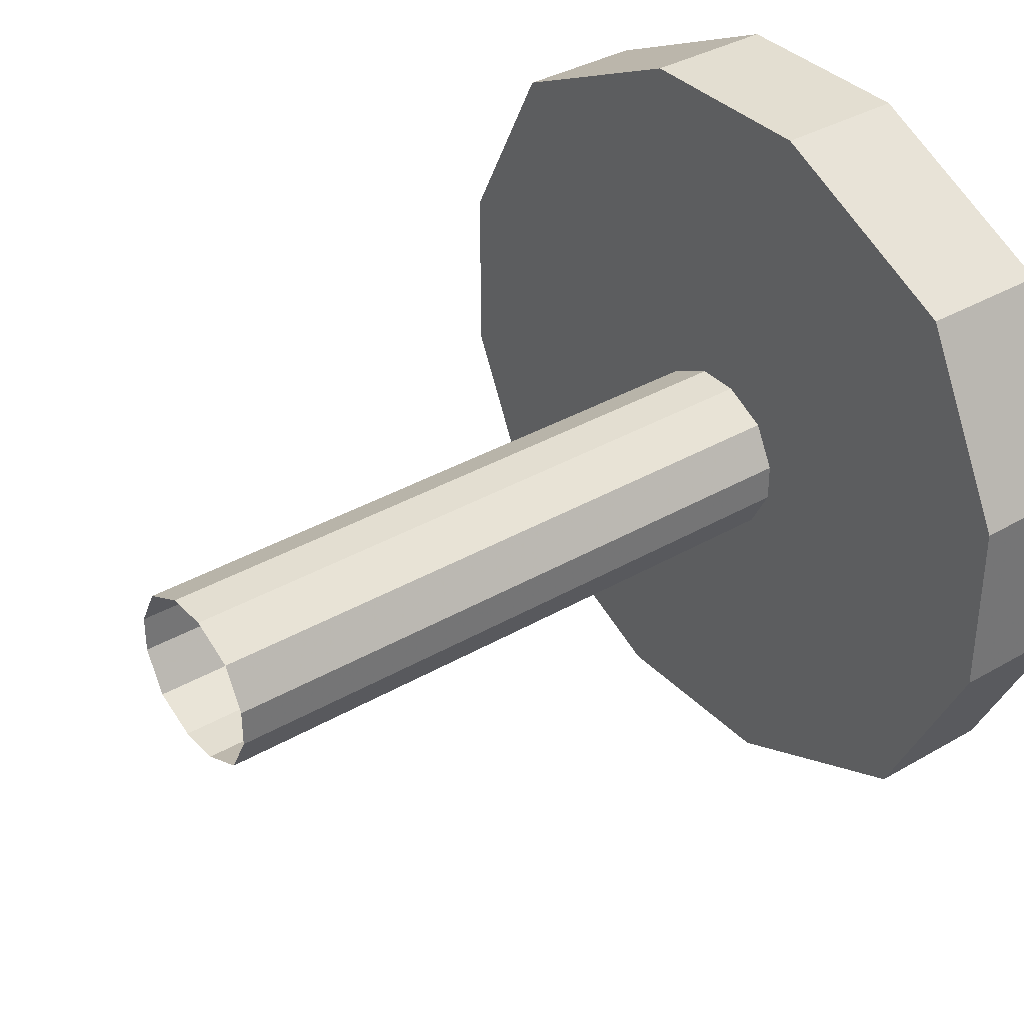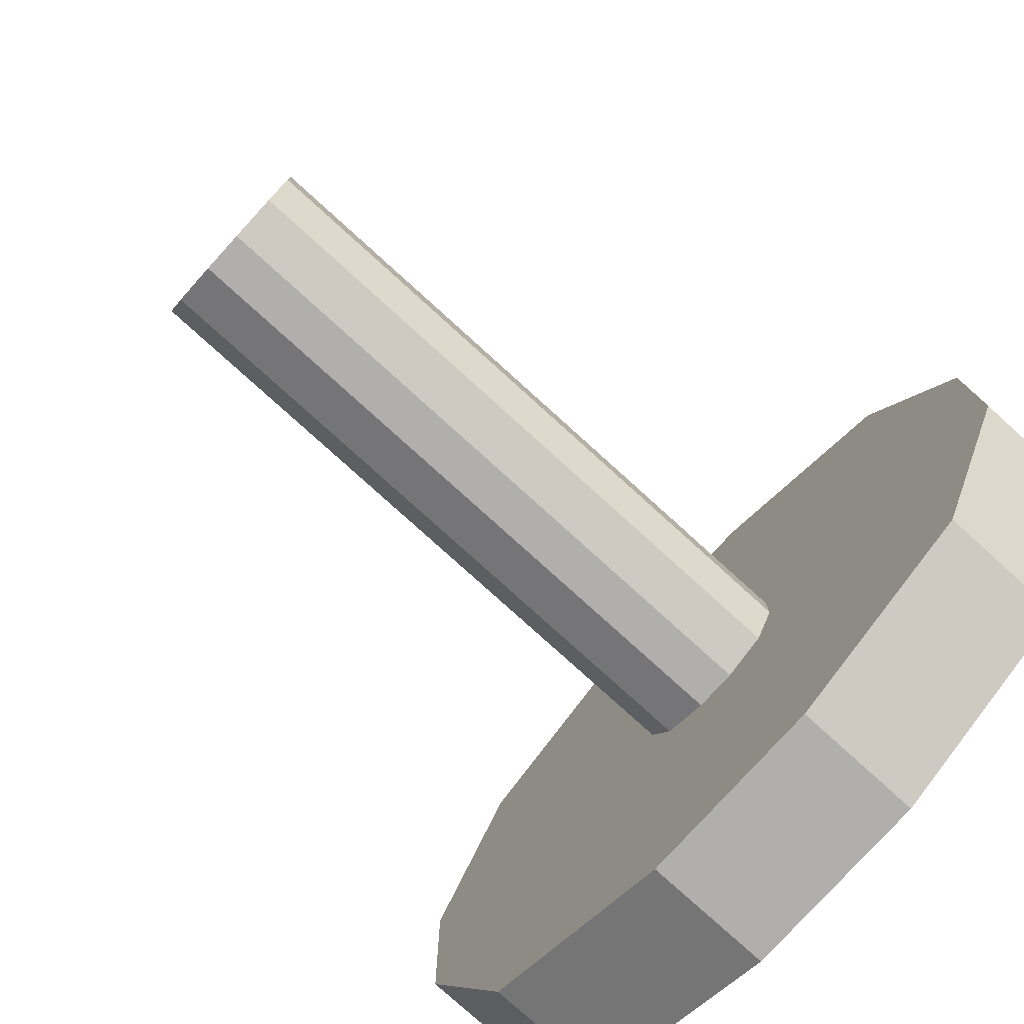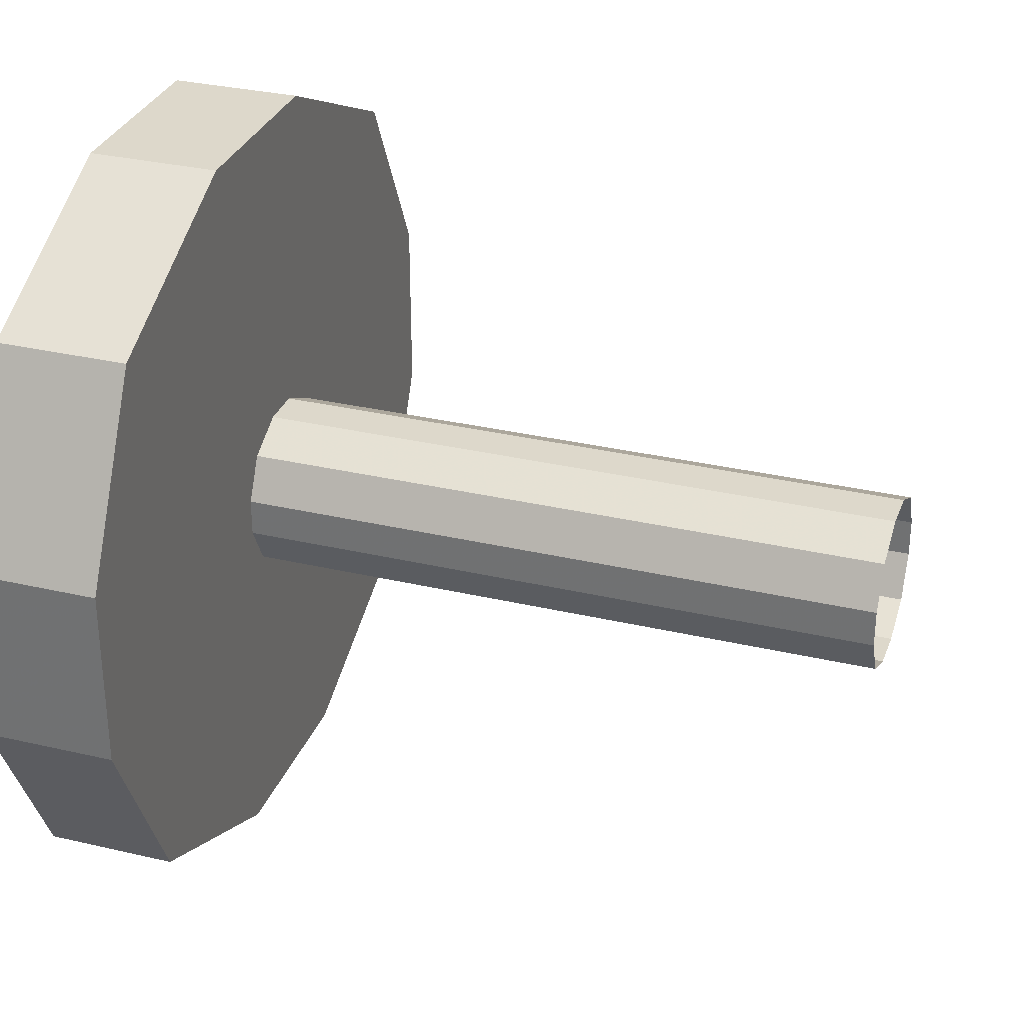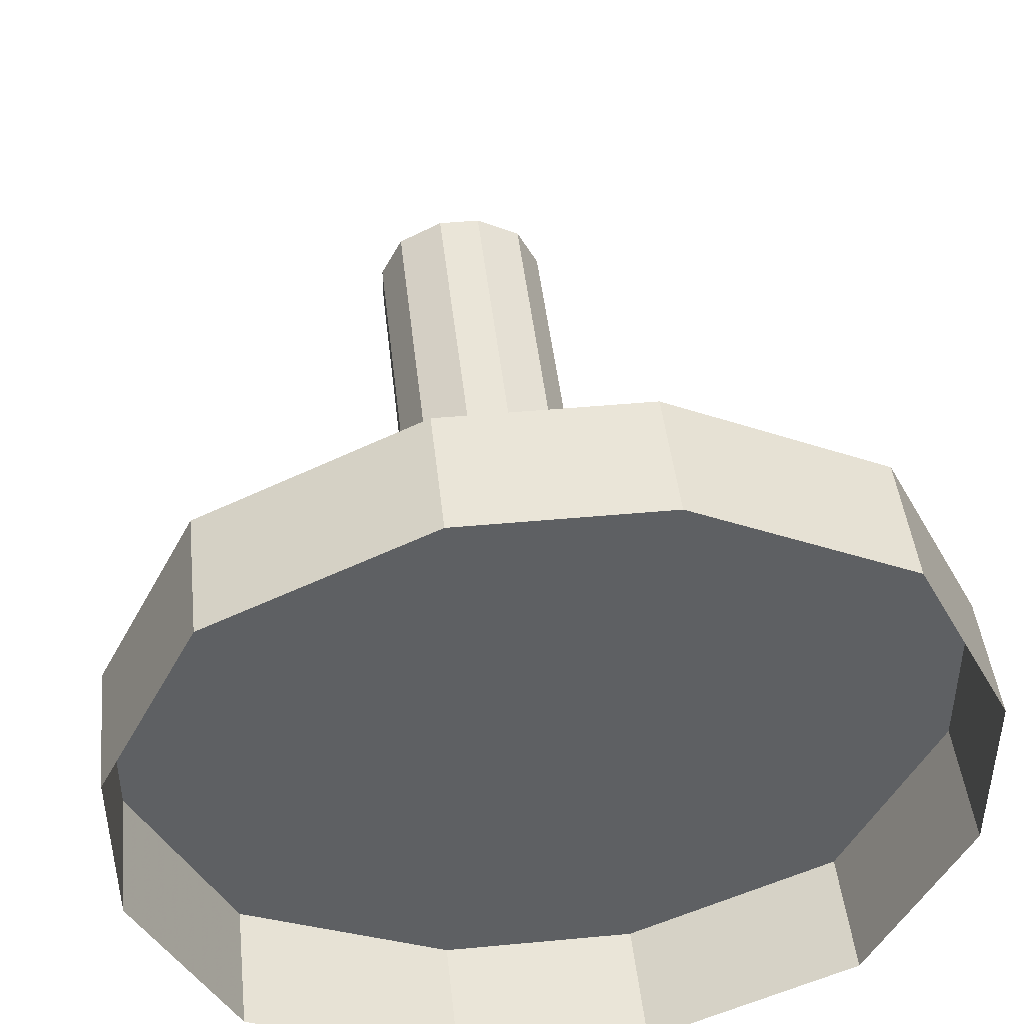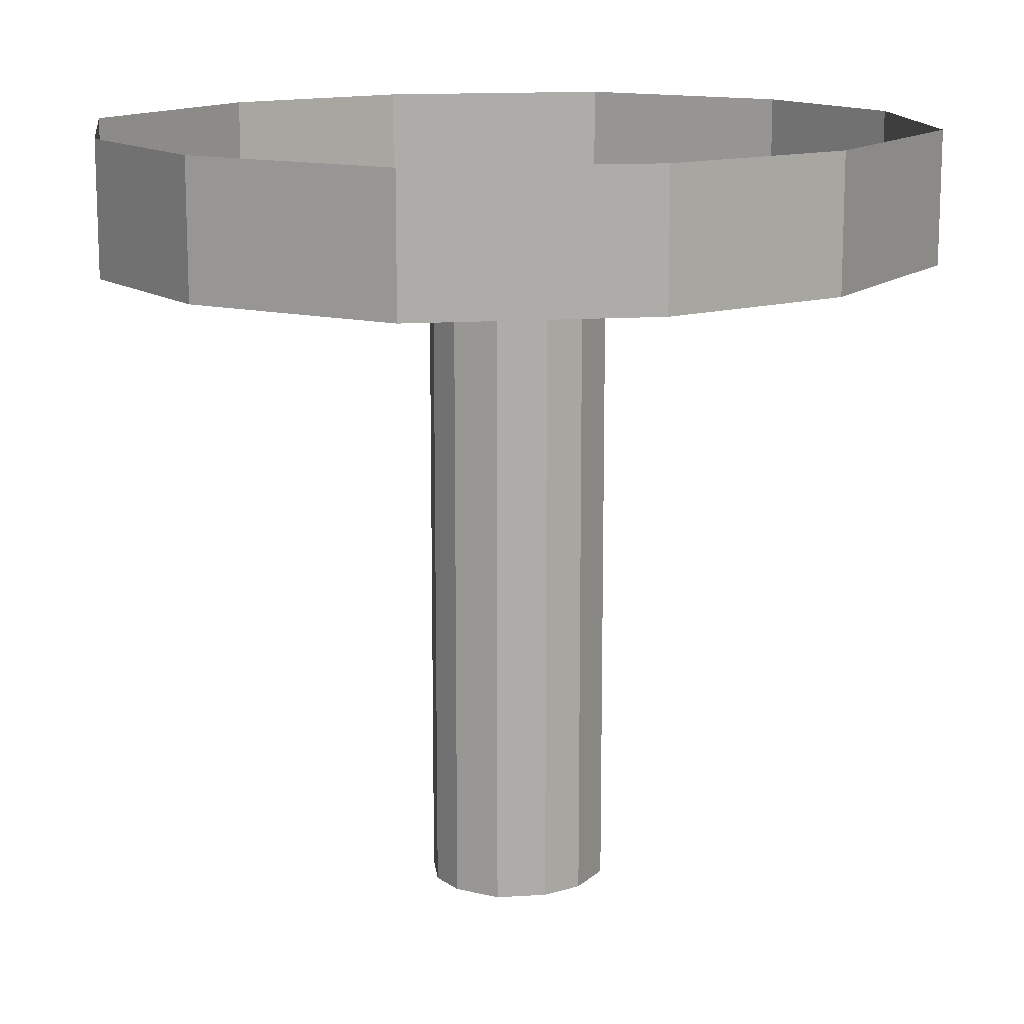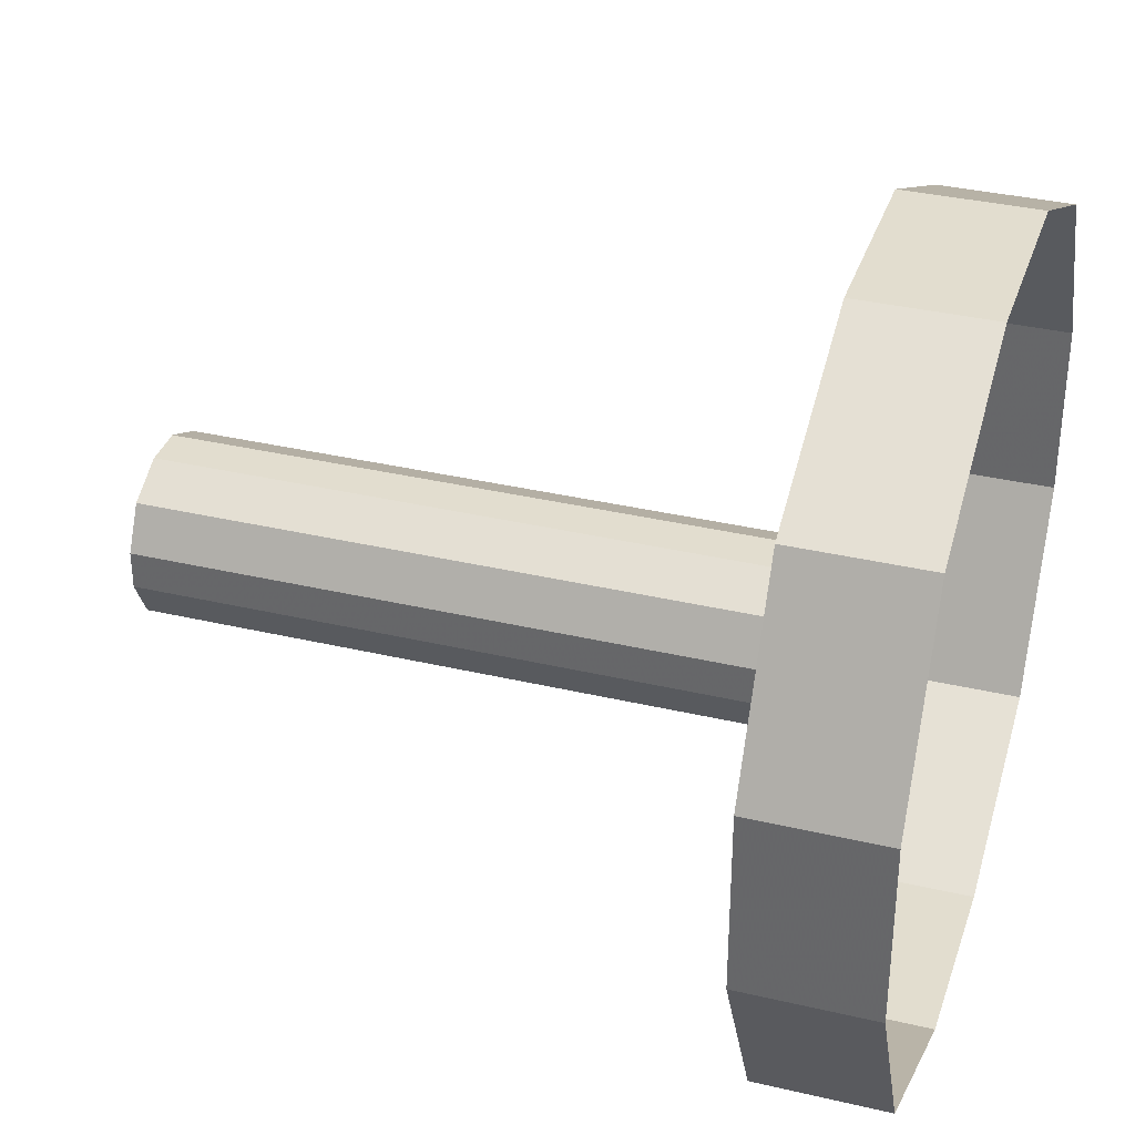
<metadata>
{"format":"obj","ext":"obj","renderer":"f3d","projection":"perspective","resolution":1024,"background":"white","views":[{"elev":36.0,"azim":52.8,"up":"+Z"},{"elev":-78.3,"azim":47.8,"up":"+Z"},{"elev":31.3,"azim":-71.5,"up":"+Z"},{"elev":45.0,"azim":173.8,"up":"+Z"},{"elev":13.6,"azim":-34.1,"up":"+Y"},{"elev":35.0,"azim":107.4,"up":"+Z"}]}
</metadata>
<code>
v 0.7656 -2.617 0.125
v 0.4531 -2.617 0.5703
v 0.4531 -2.727 0.5703
v 0.7656 -2.727 0.125
v 0.7656 -2.727 0
v 0.7656 -2.617 0
v 1.211 -0.4688 0.125
v 1.109 -0.4688 0.1875
v 0.6641 -2.617 0.1875
v 1.109 -0.4688 -0.04688
v 0.6641 -2.617 -0.04688
v 0.6641 -2.727 0.1875
v 0.4453 -2.617 0.4609
v 0.4453 -2.727 0.4609
v 0.2422 -2.727 0.5625
v 0.2422 -2.617 0.5625
v -0.2734 -2.617 0.5625
v -0.2734 -2.727 0.5625
v -0.4766 -2.727 0.4531
v -0.4766 -2.617 0.4531
v -0.4766 -0.4688 0.9609
v -0.5703 -0.4688 1.023
v -0.3594 -2.617 0.6328
v -0.6797 -0.4688 0.9688
v -0.4688 -2.617 0.5781
v -0.3594 -2.727 0.6328
v 0.3438 -2.617 0.6328
v 0.3438 -2.727 0.6328
v -0.7656 -2.617 0.125
v -0.7656 -2.727 0.125
v -0.4688 -2.727 0.5781
v -0.6641 -2.727 0.1719
v -0.6641 -2.617 0.1719
v -0.7656 -2.617 0
v -0.4844 -2.617 -0.5703
v -0.4844 -2.727 -0.5703
v -0.7656 -2.727 0
v -1.211 -0.4688 0
v -1.109 -0.4688 -0.0625
v -0.6641 -2.617 -0.0625
v -1.109 -0.4688 0.1719
v -0.6641 -2.727 -0.0625
v -0.4766 -2.617 -0.4609
v -0.4766 -2.727 -0.4609
v -0.2656 -2.727 -0.5625
v -0.2656 -2.617 -0.5625
v 0.2422 -2.617 -0.5625
v 0.2422 -2.727 -0.5625
v 0.4453 -2.727 -0.4531
v 0.4453 -2.617 -0.4531
v 0.4453 -0.4688 -0.9609
v 0.5391 -0.4688 -1.023
v 0.3281 -2.617 -0.6328
v 0.6484 -0.4688 -0.9688
v 0.4375 -2.617 -0.5781
v 0.3281 -2.727 -0.6328
v -0.375 -2.617 -0.6328
v -0.375 -2.727 -0.6328
v 0.4375 -2.727 -0.5781
v 0.6641 -2.727 -0.04688
v -0.3984 -0.4609 1.414
v -0.3984 0 1.414
v -1.141 0 1.062
v -1.141 -0.4609 1.062
v -1.484 -0.4609 0.3906
v -1.484 -0.4609 -0.25
v -1.141 -0.4609 -0.9453
v -0.3984 -0.4609 -1.281
v 0.2891 -0.4609 -1.281
v 1.031 -0.4609 -0.9453
v 1.375 -0.4609 -0.25
v 1.375 -0.4609 0.3906
v 1.031 -0.4609 1.062
v 0.2891 -0.4609 1.414
v 0.2891 0 1.414
v 1.031 0 1.062
v 1.375 0 0.3906
v 1.375 0 -0.25
v 1.031 0 -0.9453
v 0.2891 0 -1.281
v -0.3984 0 -1.281
v -1.141 0 -0.9453
v -1.484 0 -0.25
v -1.484 0 0.3906
v -0.3047 -2.766 0.07812
v -0.3047 -0.4688 0.07812
v -0.3047 -0.4688 -0.05469
v -0.3047 -2.766 -0.05469
v -0.2266 -0.4688 -0.2031
v -0.2266 -2.766 -0.2031
v -0.07031 -0.4688 -0.2734
v -0.07031 -2.766 -0.2734
v 0.07812 -0.4688 -0.2734
v 0.07812 -2.766 -0.2734
v 0.2344 -0.4688 -0.2031
v 0.2344 -2.766 -0.2031
v 0.3125 -0.4688 -0.05469
v 0.3125 -2.766 -0.05469
v 0.3125 -0.4688 0.07812
v 0.3125 -2.766 0.07812
v 0.2344 -0.4688 0.2266
v 0.2344 -2.766 0.2266
v 0.07812 -0.4688 0.3047
v 0.07812 -2.766 0.3047
v -0.07031 -0.4688 0.3047
v -0.07031 -2.766 0.3047
v -0.2266 -0.4688 0.2266
v -0.2266 -2.766 0.2266
v 0.6562 -0.4688 -0.8516
v -0.4766 -2.719 -0.4609
v -0.4766 -2.609 -0.4609
v -0.4844 -2.609 -0.5703
v -0.4844 -2.719 -0.5703
v -0.375 -2.609 -0.6328
v -0.375 -2.719 -0.6328
v -0.2656 -2.719 -0.5625
v -0.2656 -2.609 -0.5625
v -0.4844 -0.4609 -0.9609
v -0.6953 -0.4609 -0.8516
v -0.6953 -0.4609 -0.9609
v -0.5859 -0.4609 -1.023
v 0.4453 -2.719 0.4609
v 0.4453 -2.609 0.4609
v 0.4531 -2.609 0.5703
v 0.4531 -2.719 0.5703
v 0.3438 -2.609 0.6328
v 0.3438 -2.719 0.6328
v 0.2422 -2.719 0.5625
v 0.2422 -2.609 0.5625
v 0.4531 -0.4609 0.9609
v 0.6641 -0.4609 0.8516
v 0.6641 -0.4609 0.9609
v 0.5547 -0.4609 1.023
v -0.6875 -0.4688 0.8516
v 1.211 -0.4688 0
v -1.211 -0.4688 0.125
v -2.344 -1.648 0.4688
v -2.344 0.007812 0.4688
v 1.07 -1.648 2.156
v -2.109 -1.656 -0.7969
v -2.109 0 -0.7969
v -0.4688 -1.656 2.367
v 2.555 -1.648 0.3281
v 2.555 0.007812 0.3281
v -0.8594 -1.648 2.008
v 1.93 -1.648 1.414
v 1.93 0.007812 1.414
v -1.953 -1.648 1.414
v 2.047 -1.648 -0.8828
v 2.047 0.007812 -0.8828
v 0.375 -1.648 2.297
v 0.3594 -1.648 -2.234
v 0.3594 0.007812 -2.234
v 2.023 -1.648 0.9531
v 1.375 -1.648 -1.789
v 1.375 0.007812 -1.789
v 1.375 -1.648 1.734
v -0.9766 -1.648 -1.914
v -0.9766 0.007812 -1.914
v 2.438 -1.648 -0.25
v -2.023 -1.648 -1.281
v -2.023 0.007812 -1.281
v 1.836 -1.648 -1.281
v -2.344 -1.648 -0.4219
v -2.344 0.007812 -0.4219
v 1.07 -1.648 -1.93
v -1.484 -1.648 -1.789
v -1.484 0.007812 -1.789
v -1.484 -1.648 1.734
v -0.5156 -1.648 -2.164
v -0.5156 0.007812 -2.164
v -2.156 -1.648 1.016
v -1.344 -0.4609 0.2188
v -1.359 -0.4609 -1.109
v 1.875 -0.4609 0.7344
v -0.3047 -2.117 -0.3906
v -0.3047 -0.4609 -0.3906
v -0.3047 -2.117 0.375
v -0.4453 -2.125 -0.1719
v -0.4453 -0.4688 -0.1719
v -0.08594 -2.125 0.5156
v -0.4922 -2.117 0.1016
v -0.4922 -0.4609 0.1016
v 0.2422 -2.117 0.4688
v 0.4375 -2.117 0.3047
v 0.4375 -0.4609 0.3047
v -0.4062 -2.117 0.3047
v 0.5703 -2.117 0.07031
v 0.5703 -0.4609 0.07031
v -0.1719 -2.117 0.4375
v 0.4609 -2.117 -0.1875
v 0.4609 -0.4609 -0.1875
v 0.09375 -2.117 0.5
v 0.3125 -2.117 -0.3906
v 0.3125 -0.4609 -0.3906
v 0.3125 -2.117 0.375
v 0.09375 -2.117 -0.4844
v 0.09375 -0.4609 -0.4844
v 0.4531 -2.117 0.2031
v -0.1953 -2.117 -0.4141
v -0.1953 -0.4609 -0.4141
v 0.5469 -2.117 -0.05469
v -0.4219 -2.117 -0.2734
v -0.4219 -0.4609 -0.2734
v 0.4141 -2.117 -0.2734
v -0.4922 -2.117 -0.08594
v -0.4922 -0.4609 -0.08594
v 0.2422 -2.117 -0.4219
v -0.09375 -2.117 -0.4688
v -0.09375 -0.4609 -0.4688
v -0.4531 -2.117 0.2188
v 0.7656 -2.617 0.125
v 0.7656 -2.617 0.125
v 0.7656 -2.617 0.125
v 0.7656 -2.617 0.125
v 0.7656 -2.617 0.125
v 0.7656 -2.617 0.125
v 0.7656 -2.617 0.125
v 0.7656 -2.617 0.125
v 0.7656 -2.617 0.125
v 0.7656 -2.617 0.125
v 0.7656 -2.617 0.125
v 0.7656 -2.617 0.125
v 0.7656 -2.617 0.125
v 0.7656 -2.617 0.125
v 0.7656 -2.617 0.125
v 0.7656 -2.617 0.125
v 0.7656 -2.617 0.125
v 0.7656 -2.617 0.125
v 0.7656 -2.617 0.125
v 0.7656 -2.617 0.125
v 0.7656 -2.617 0.125
v 0.7656 -2.617 0.125
v 0.7656 -2.617 0.125
v 0.7656 -2.617 0.125
v 0.7656 -2.617 0.125
f 1 2 3
f 1 3 4
f 1 4 5
f 1 5 6
f 1 6 7
f 1 7 8
f 1 8 9
f 9 8 10
f 9 10 11
f 9 11 12
f 9 12 13
f 13 12 14
f 13 14 15
f 13 15 16
f 16 15 17
f 17 15 18
f 17 18 19
f 17 19 20
f 17 20 21
f 17 21 22
f 17 22 23
f 23 22 24
f 23 24 25
f 23 25 26
f 23 26 27
f 27 26 28
f 27 28 3
f 27 3 2
f 4 3 14
f 4 14 12
f 25 29 30
f 25 30 31
f 25 31 26
f 25 26 23
f 26 25 31
f 31 30 32
f 31 32 19
f 19 32 33
f 19 33 20
f 19 20 17
f 19 17 18
f 28 26 18
f 28 18 15
f 34 35 36
f 34 36 37
f 34 37 30
f 34 30 29
f 34 29 38
f 34 38 39
f 34 39 40
f 40 39 41
f 40 41 33
f 40 33 42
f 40 42 43
f 43 42 44
f 43 44 45
f 43 45 46
f 46 45 47
f 47 45 48
f 47 48 49
f 47 49 50
f 47 50 51
f 47 51 52
f 47 52 53
f 53 52 54
f 53 54 55
f 53 55 56
f 53 56 57
f 57 56 58
f 57 58 36
f 57 36 35
f 37 36 44
f 37 44 42
f 55 6 5
f 55 5 59
f 55 59 56
f 55 56 53
f 56 55 59
f 59 5 60
f 59 60 49
f 49 60 11
f 49 11 50
f 49 50 47
f 49 47 48
f 58 56 48
f 58 48 45
f 33 32 42
f 33 42 40
f 42 33 32
f 11 60 12
f 11 12 9
f 12 11 60
f 50 109 51
f 109 50 55
f 109 55 54
f 5 6 1
f 5 1 4
f 110 111 112
f 110 112 113
f 113 112 114
f 113 114 115
f 116 117 111
f 116 111 110
f 117 118 119
f 117 119 111
f 111 119 120
f 111 120 112
f 112 120 121
f 112 121 114
f 114 121 118
f 114 118 117
f 30 29 34
f 30 34 37
f 122 123 124
f 122 124 125
f 125 124 126
f 125 126 127
f 128 129 123
f 128 123 122
f 129 130 131
f 129 131 123
f 123 131 132
f 123 132 124
f 124 132 133
f 124 133 126
f 126 133 130
f 126 130 129
f 20 134 21
f 134 20 25
f 134 25 24
f 6 135 7
f 135 6 11
f 135 11 10
f 29 136 38
f 136 29 33
f 136 33 41
f 61 62 63
f 61 63 64
f 61 64 65
f 61 65 66
f 61 66 67
f 61 67 68
f 61 68 69
f 61 69 70
f 61 70 71
f 61 71 72
f 61 72 73
f 61 73 74
f 61 74 62
f 62 74 75
f 75 74 73
f 75 73 76
f 76 73 72
f 76 72 77
f 77 72 71
f 77 71 78
f 78 71 70
f 78 70 79
f 79 70 69
f 79 69 80
f 80 69 68
f 80 68 81
f 81 68 67
f 81 67 82
f 82 67 66
f 82 66 83
f 83 66 65
f 83 65 84
f 84 65 64
f 84 64 63
f 85 86 87
f 85 87 88
f 88 87 89
f 88 89 90
f 90 89 91
f 90 91 92
f 92 91 93
f 92 93 94
f 94 93 95
f 94 95 96
f 96 95 97
f 96 97 98
f 98 97 99
f 98 99 100
f 100 99 101
f 100 101 102
f 102 101 103
f 102 103 104
f 104 103 105
f 104 105 106
f 106 105 107
f 106 107 108
f 108 107 86
f 108 86 85

</code>
